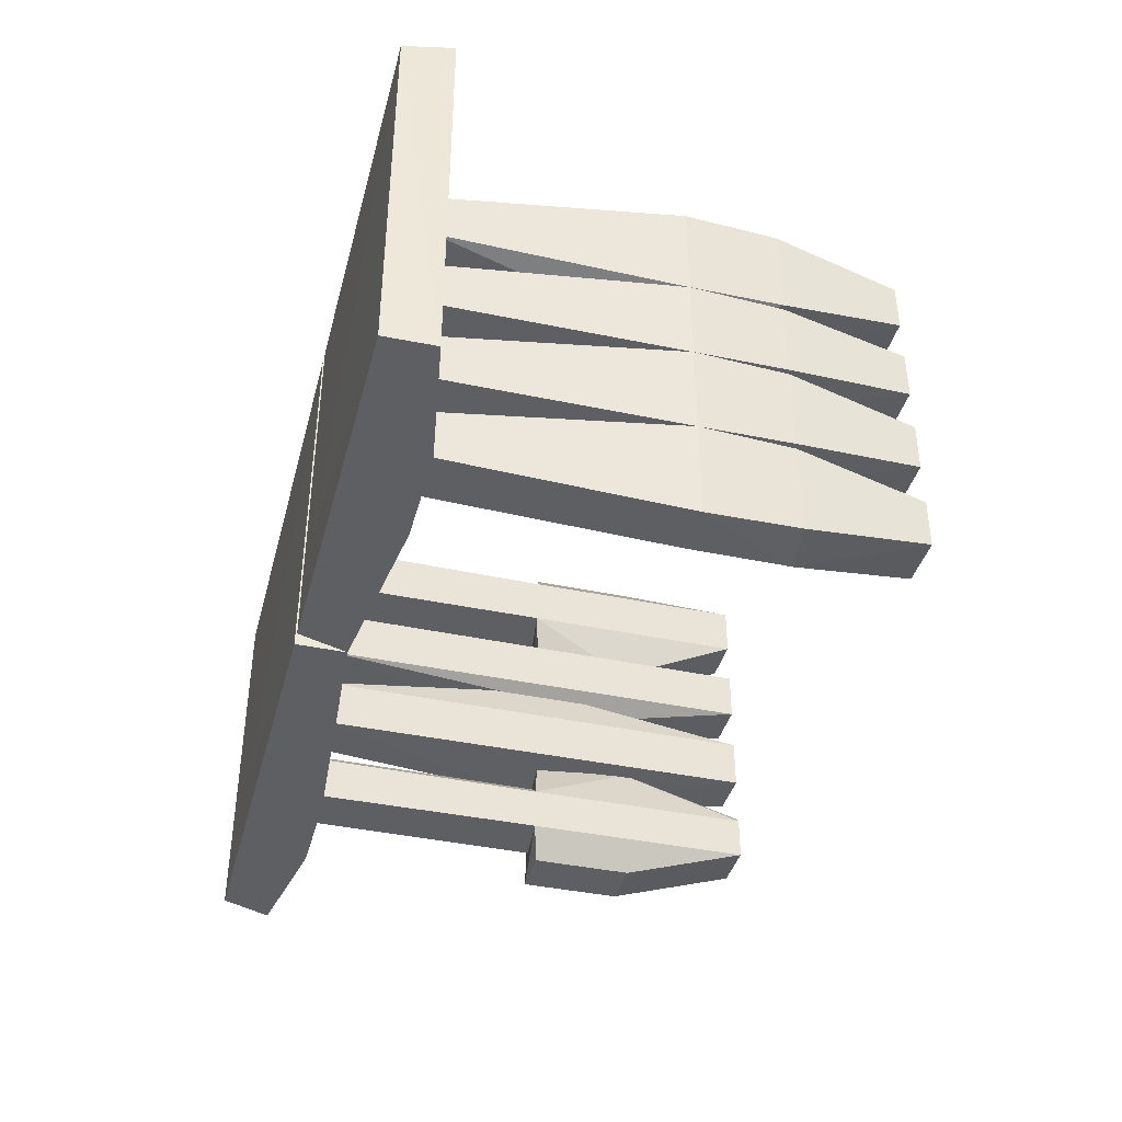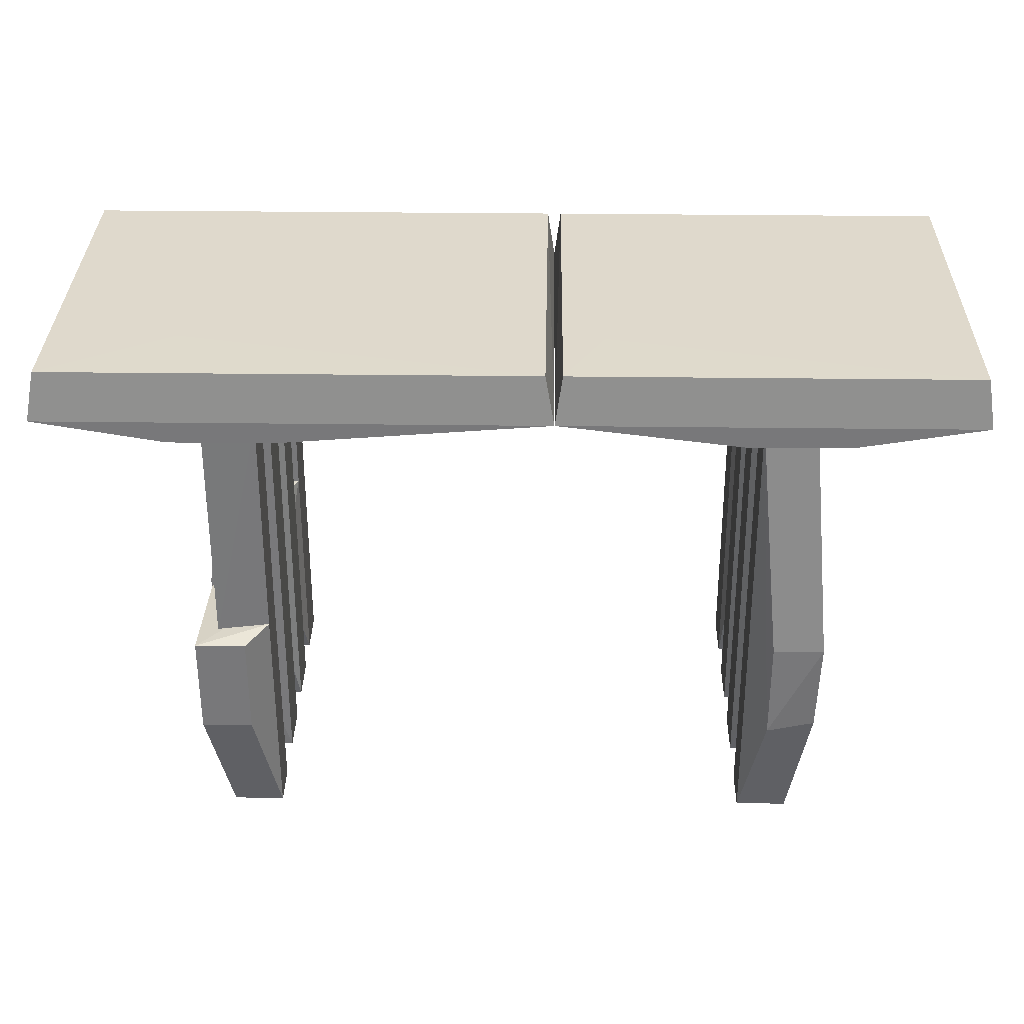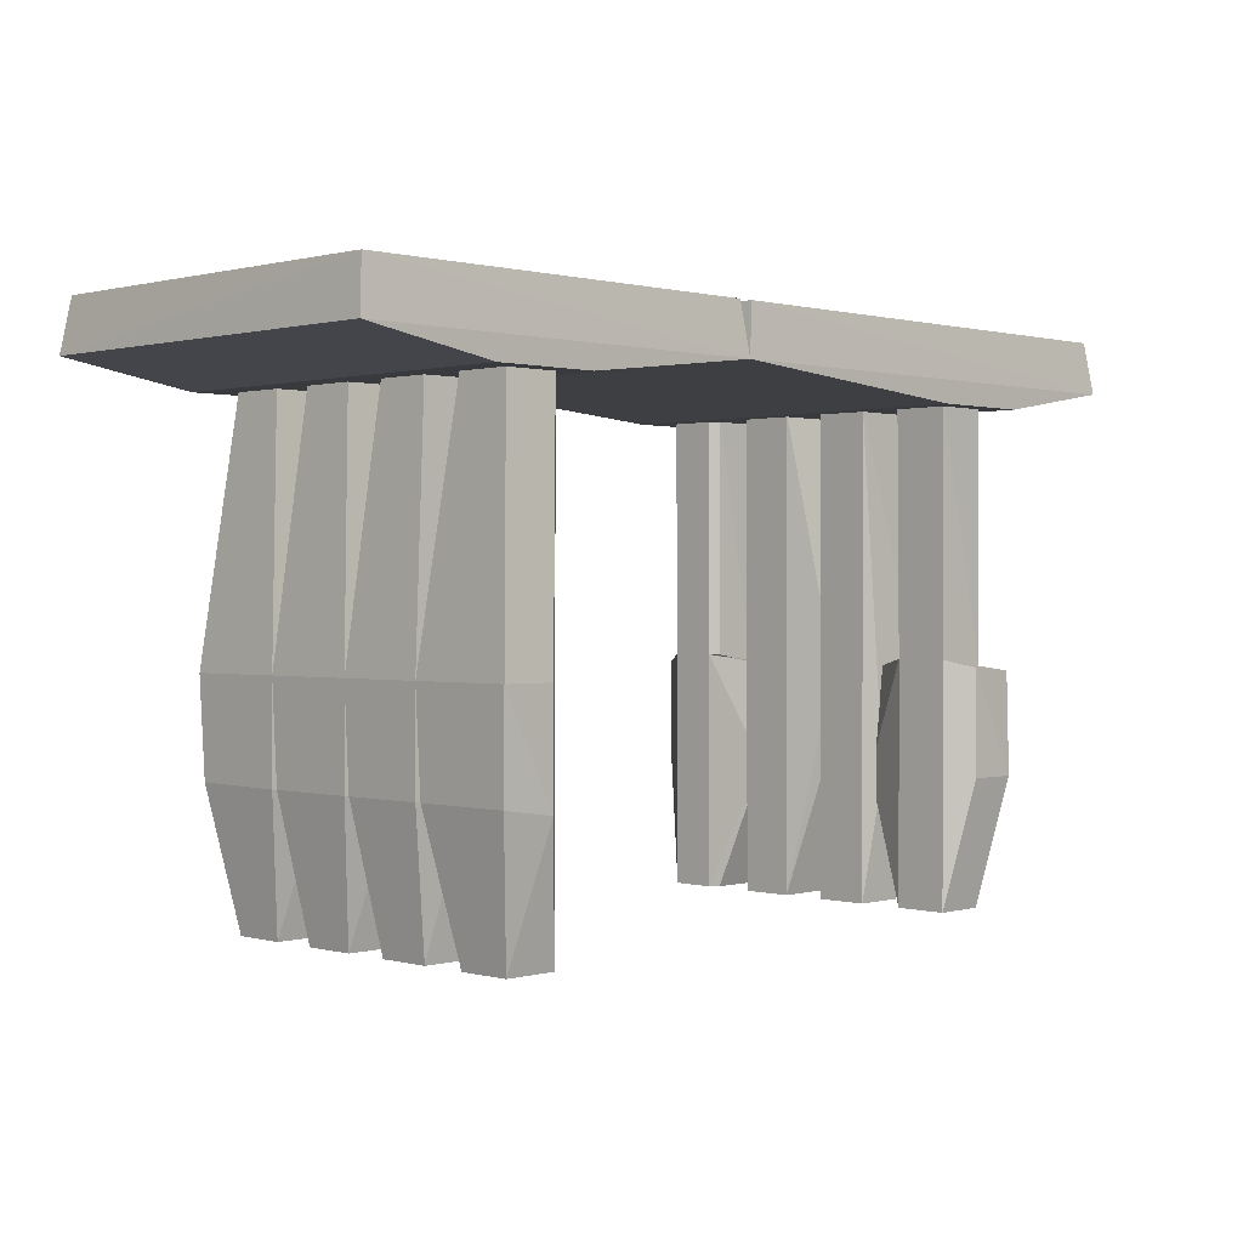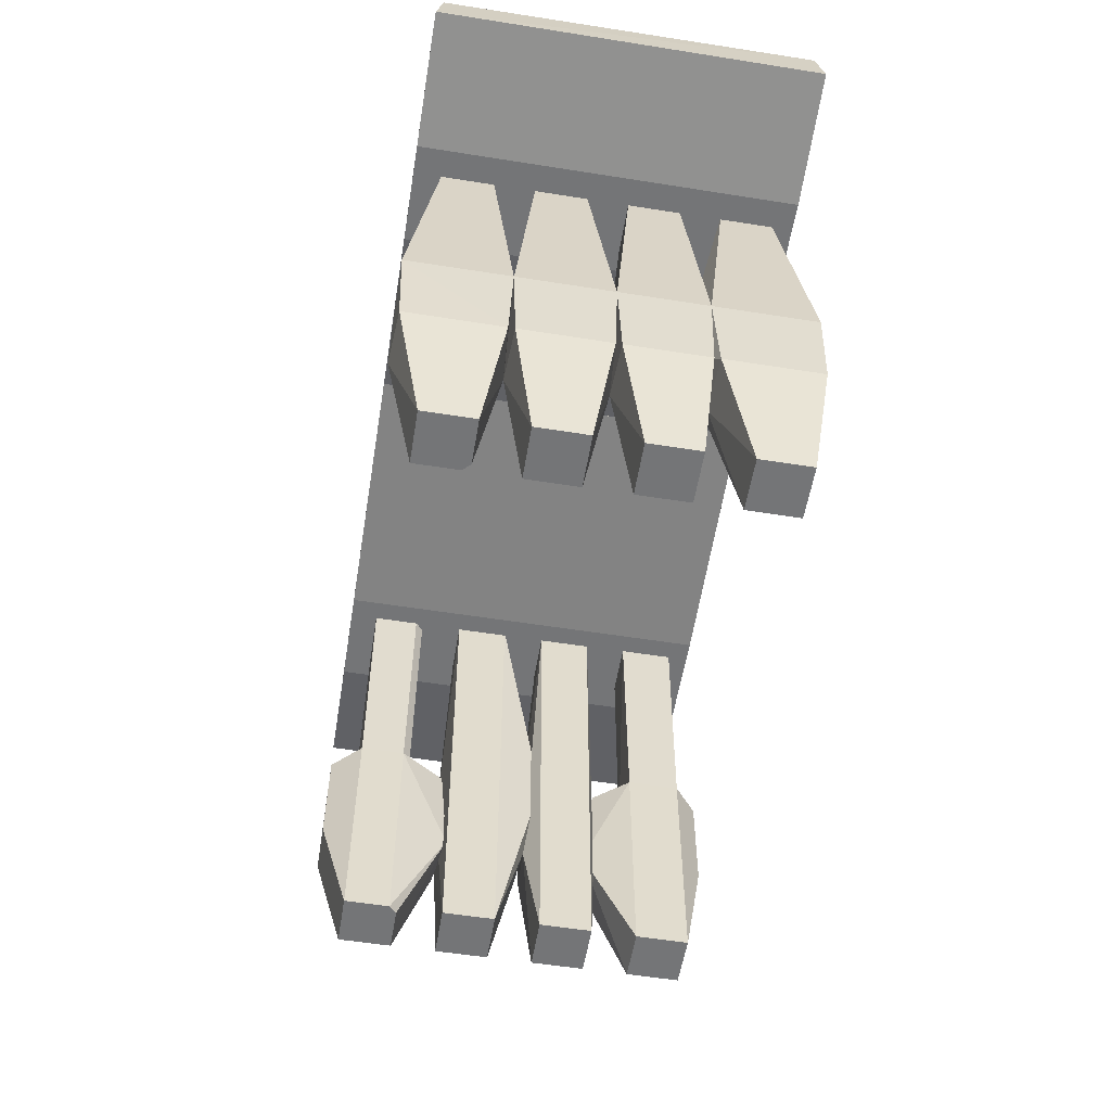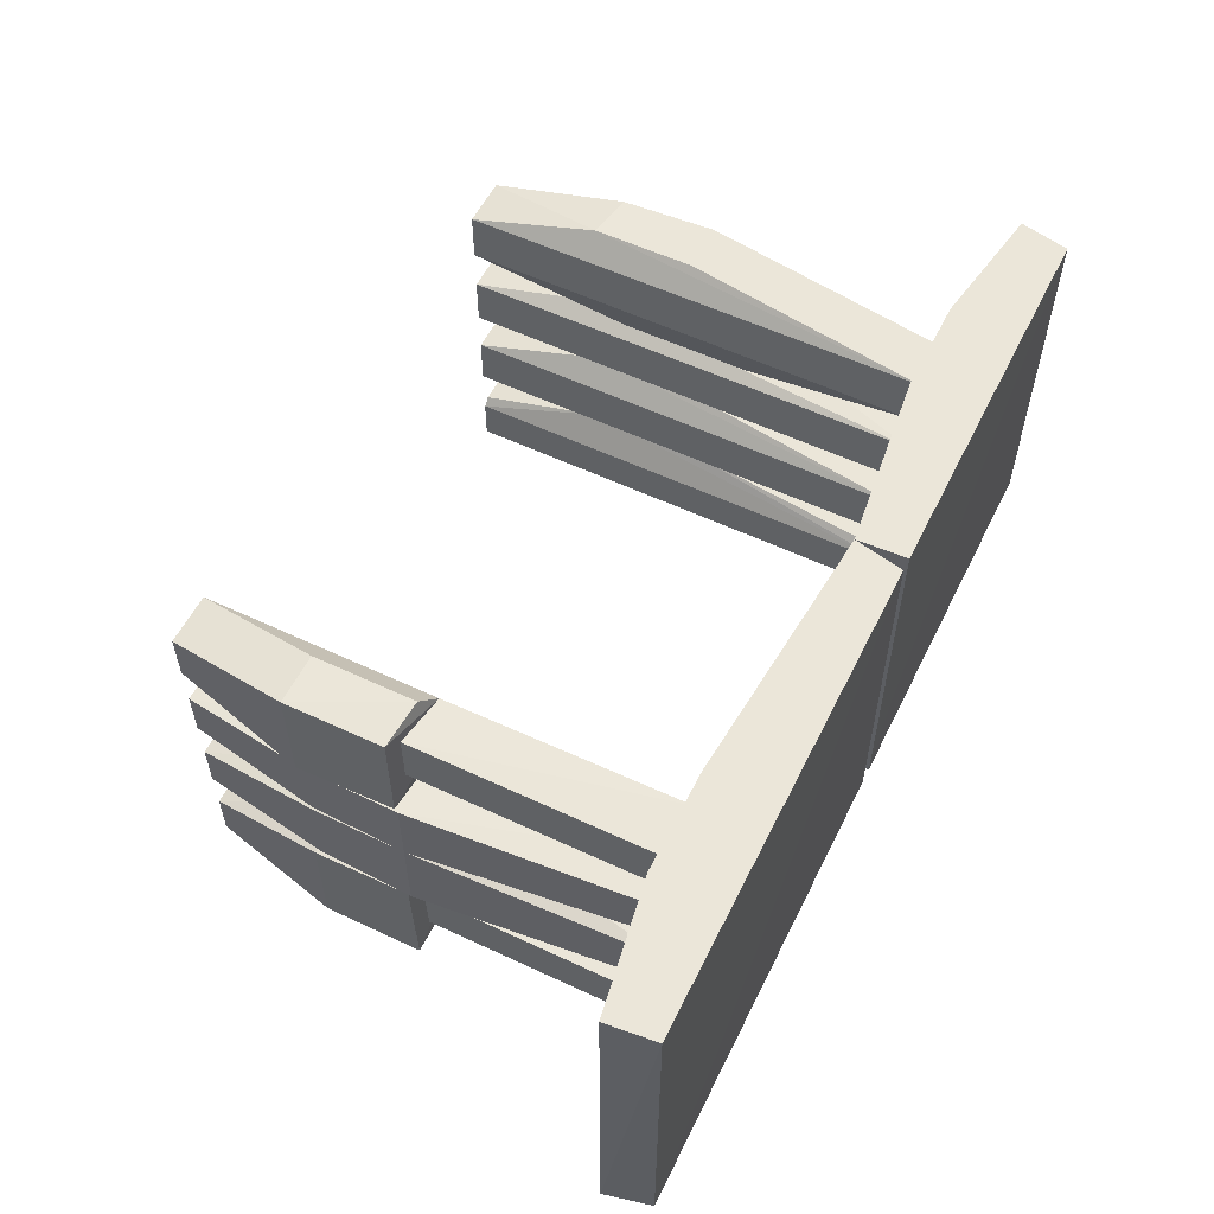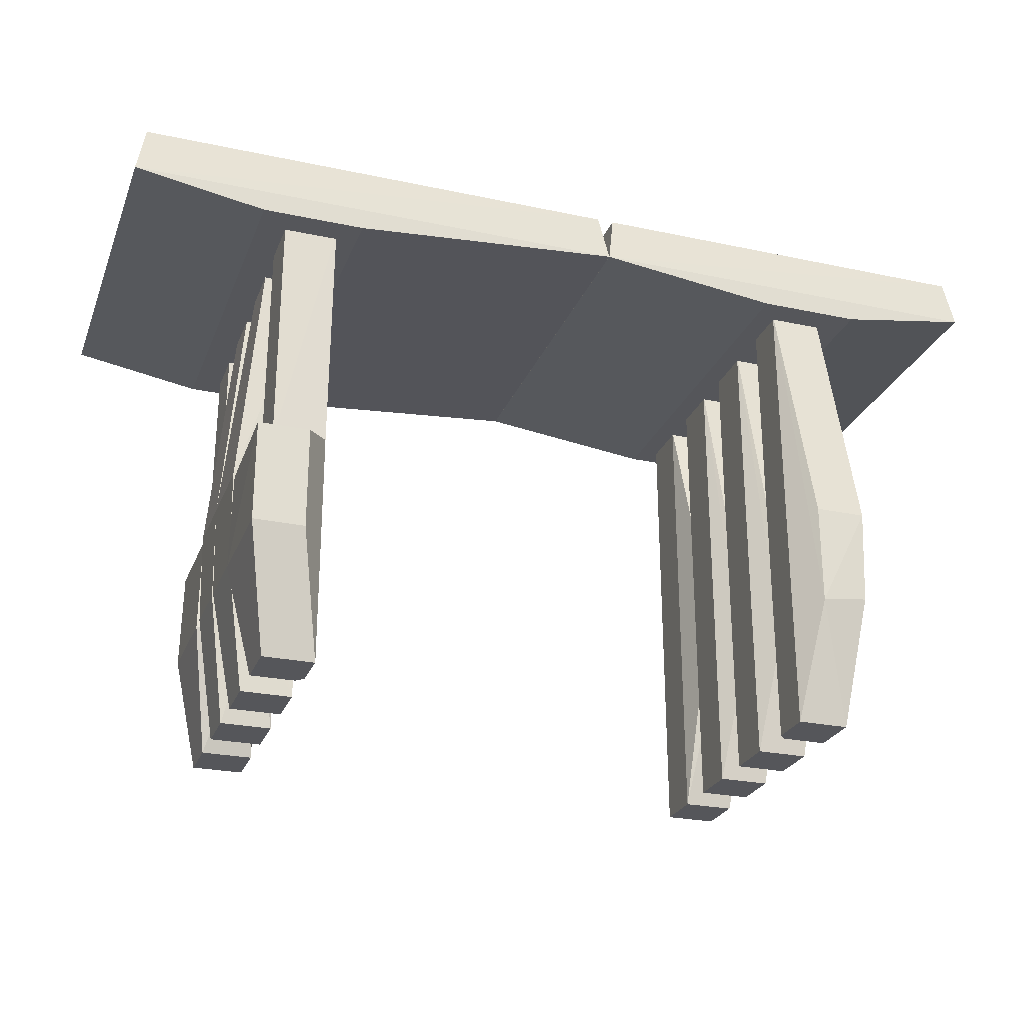
<metadata>
{"format":"obj","ext":"obj","renderer":"f3d","projection":"perspective","resolution":1024,"background":"white","views":[{"elev":-39.7,"azim":-104.7,"up":"+Z"},{"elev":32.3,"azim":-179.0,"up":"+Y"},{"elev":0.6,"azim":-45.4,"up":"+Y"},{"elev":-56.4,"azim":-99.4,"up":"+Y"},{"elev":56.4,"azim":116.2,"up":"+Z"},{"elev":-25.9,"azim":161.3,"up":"+Y"}]}
</metadata>
<code>
o Shape_IndexedFaceSet.011
v 0.2671 0.1372 0.1527
v 0.2206 -0.07516 0.1063
v 0.2206 -0.07516 0.1517
v 0.2676 -0.08242 0.1047
v 0.2196 0.1372 0.1052
v 0.2676 -0.08242 0.1533
v 0.2196 0.1372 0.1527
v 0.2671 0.1372 0.1052
f 4 5 8
f 3 2 4
f 2 3 5
f 4 2 5
f 3 4 6
f 4 1 6
f 1 5 7
f 5 3 7
f 6 1 7
f 3 6 7
f 1 4 8
f 5 1 8
o Shape_IndexedFaceSet.010
v 0.2206 -0.2828 0.1063
v 0.2844 -0.08494 0.1695
v 0.2401 -0.08167 0.1711
v 0.2401 -0.08167 0.07383
v 0.2855 -0.1725 0.07383
v 0.266 -0.2828 0.1517
v 0.2206 -0.07516 0.1517
v 0.2206 -0.2828 0.1517
v 0.2844 -0.08494 0.07546
v 0.2855 -0.1725 0.1711
v 0.2371 -0.171 0.06255
v 0.266 -0.2828 0.1063
v 0.2206 -0.07516 0.1063
v 0.2401 -0.1725 0.1711
f 16 18 22
f 11 10 15
f 9 14 16
f 15 9 16
f 11 15 16
f 10 13 17
f 15 10 17
f 10 11 18
f 13 10 18
f 14 13 18
f 16 14 18
f 12 17 19
f 17 13 19
f 13 14 20
f 14 9 20
f 9 19 20
f 19 13 20
f 9 15 21
f 17 12 21
f 15 17 21
f 19 9 21
f 12 19 21
f 11 16 22
f 18 11 22
o Shape_IndexedFaceSet.009
v 0.2671 0.1372 -0.1003
v 0.2206 -0.07516 -0.1468
v 0.2206 -0.07516 -0.1079
v 0.2676 -0.08242 -0.1484
v 0.2196 0.1372 -0.1478
v 0.2676 -0.08242 -0.09978
v 0.2671 0.1372 -0.1478
v 0.2263 0.1372 -0.1003
v 0.2196 0.1372 -0.1071
v 0.2271 -0.07516 -0.1014
f 28 30 32
f 25 24 26
f 24 25 27
f 26 24 27
f 25 26 28
f 26 23 28
f 23 26 29
f 27 23 29
f 26 27 29
f 23 27 30
f 28 23 30
f 27 25 31
f 30 27 31
f 25 30 31
f 25 28 32
f 30 25 32
o Shape_IndexedFaceSet.008
v 0.2206 -0.2828 -0.1468
v 0.2844 -0.08494 -0.07067
v 0.2401 -0.08167 -0.06893
v 0.2401 -0.08167 -0.1727
v 0.2855 -0.1725 -0.1727
v 0.266 -0.2828 -0.1014
v 0.2382 -0.1715 -0.06135
v 0.2206 -0.07516 -0.1079
v 0.2855 -0.08167 -0.1727
v 0.2855 -0.1725 -0.06893
v 0.2206 -0.2828 -0.1079
v 0.266 -0.2828 -0.1468
v 0.2206 -0.07516 -0.1468
v 0.2401 -0.1725 -0.1727
v 0.2271 -0.2828 -0.1014
f 39 43 47
f 34 35 39
f 35 34 40
f 39 35 40
f 37 36 41
f 40 34 41
f 38 37 42
f 34 39 42
f 39 38 42
f 37 41 42
f 41 34 42
f 33 38 43
f 40 33 43
f 39 40 43
f 33 37 44
f 37 38 44
f 38 33 44
f 36 33 45
f 33 40 45
f 41 36 45
f 40 41 45
f 33 36 46
f 37 33 46
f 36 37 46
f 38 39 47
f 43 38 47
o Shape_IndexedFaceSet.007
v 0.2206 -0.2828 0.02192
v 0.2855 -0.08159 0.07382
v 0.2663 0.1372 0.02147
v 0.2199 0.1372 0.06792
v 0.2834 -0.1662 0.011
v 0.2206 -0.2828 0.06733
v 0.2199 0.1372 0.02147
v 0.266 -0.2828 0.06733
v 0.2663 0.1372 0.06792
v 0.2401 -0.1724 0.008934
v 0.2855 -0.08159 0.008934
v 0.266 -0.2828 0.02192
v 0.2401 -0.1724 0.07382
v 0.2834 -0.1662 0.07175
f 49 60 61
f 51 48 53
f 48 51 54
f 51 50 54
f 53 48 55
f 49 50 56
f 50 51 56
f 51 49 56
f 48 54 57
f 57 54 58
f 50 49 58
f 49 52 58
f 54 50 58
f 52 57 58
f 52 55 59
f 55 48 59
f 48 57 59
f 57 52 59
f 49 51 60
f 51 53 60
f 53 55 60
f 60 55 61
f 52 49 61
f 55 52 61
o Shape_IndexedFaceSet.006
v 0.2206 -0.2828 -0.06243
v 0.2855 -0.08159 0.008934
v 0.2353 -0.08393 0.02313
v 0.2199 0.1372 -0.06318
v 0.2855 -0.08159 -0.06893
v 0.2663 0.1372 -0.01673
v 0.266 -0.2828 -0.01703
v 0.2199 0.1372 -0.01673
v 0.2206 -0.2828 -0.01703
v 0.2663 0.1372 -0.06318
v 0.266 -0.2828 -0.06243
v 0.2834 -0.1662 0.00645
v 0.2834 -0.1662 -0.06644
v 0.2401 -0.1724 0.008934
f 73 64 75
f 62 65 66
f 63 66 67
f 64 63 67
f 65 62 69
f 64 67 69
f 67 65 69
f 62 68 70
f 69 62 70
f 64 69 70
f 66 65 71
f 67 66 71
f 65 67 71
f 68 62 72
f 68 72 73
f 63 64 73
f 66 63 73
f 66 73 74
f 62 66 74
f 72 62 74
f 73 72 74
f 70 68 75
f 64 70 75
f 68 73 75
o Shape_IndexedFaceSet.005
v -0.2401 -0.1724 0.08031
v -0.2401 -0.08159 0.1711
v -0.2199 0.1372 0.1523
v -0.2855 -0.08159 0.08031
v -0.2206 -0.2828 0.1517
v -0.2855 -0.08159 0.1711
v -0.2663 0.1372 0.1058
v -0.266 -0.2828 0.1063
v -0.235 -0.0841 0.06255
v -0.2199 0.1372 0.1058
v -0.2206 -0.2828 0.1063
v -0.2663 0.1372 0.1523
v -0.2834 -0.1662 0.1682
v -0.266 -0.2828 0.1517
v -0.2834 -0.1662 0.0832
v -0.2401 -0.1724 0.1711
f 89 80 91
f 77 78 81
f 79 81 82
f 79 82 84
f 78 80 85
f 82 78 85
f 84 82 85
f 84 85 86
f 83 76 86
f 80 83 86
f 76 84 86
f 85 80 86
f 81 78 87
f 82 81 87
f 78 82 87
f 81 79 88
f 88 83 89
f 83 80 89
f 76 83 90
f 84 76 90
f 79 84 90
f 88 79 90
f 83 88 90
f 78 77 91
f 80 78 91
f 77 81 91
f 81 88 91
f 88 89 91
o Shape_IndexedFaceSet.004
v -0.2401 -0.1724 0.002446
v -0.2199 0.1372 0.06792
v -0.2663 0.1372 0.02146
v -0.2855 -0.08159 0.08031
v -0.2206 -0.2828 0.06733
v -0.2834 -0.1662 0.004931
v -0.2199 0.1372 0.02146
v -0.266 -0.2828 0.06733
v -0.2206 -0.2828 0.02191
v -0.2663 0.1372 0.06792
v -0.2855 -0.08159 0.002446
v -0.2401 -0.1724 0.08031
v -0.266 -0.2828 0.02191
v -0.2834 -0.1662 0.07782
v -0.2401 -0.08159 0.002446
f 102 98 106
f 94 93 98
f 93 96 98
f 92 98 100
f 98 96 100
f 96 99 100
f 93 94 101
f 94 95 101
f 95 93 101
f 95 94 102
f 92 97 102
f 97 95 102
f 94 98 102
f 93 95 103
f 96 93 103
f 99 96 103
f 97 92 104
f 99 97 104
f 100 99 104
f 92 100 104
f 95 97 105
f 97 99 105
f 103 95 105
f 99 103 105
f 98 92 106
f 92 102 106
o Shape_IndexedFaceSet.003
v -0.2401 -0.1724 -0.08189
v -0.2401 -0.08159 0.002438
v -0.2199 0.1372 -0.0165
v -0.2855 -0.08159 -0.08189
v -0.2206 -0.2828 -0.01703
v -0.2855 -0.08159 0.002438
v -0.2663 0.1372 -0.06295
v -0.266 -0.2828 -0.06243
v -0.2199 0.1372 -0.06295
v -0.2206 -0.2828 -0.06243
v -0.2663 0.1372 -0.0165
v -0.2834 -0.1662 -0.000253
v -0.266 -0.2828 -0.01703
v -0.2834 -0.1662 -0.0792
v -0.2401 -0.1724 0.002438
v -0.2401 -0.08159 -0.08189
f 110 115 122
f 108 109 112
f 110 112 113
f 109 111 115
f 110 113 115
f 113 109 115
f 114 107 116
f 111 114 116
f 107 115 116
f 115 111 116
f 112 109 117
f 113 112 117
f 109 113 117
f 112 110 118
f 118 114 119
f 114 111 119
f 110 107 120
f 107 114 120
f 118 110 120
f 114 118 120
f 109 108 121
f 111 109 121
f 108 112 121
f 112 118 121
f 118 119 121
f 119 111 121
f 107 110 122
f 115 107 122
o Shape_IndexedFaceSet.002
v -0.2401 -0.1724 -0.1727
v -0.2401 -0.08159 -0.0819
v -0.2199 0.1372 -0.1074
v -0.2855 -0.08159 -0.1727
v -0.2206 -0.2828 -0.1079
v -0.2855 -0.08159 -0.0819
v -0.2663 0.1372 -0.1472
v -0.266 -0.2828 -0.1468
v -0.2199 0.1372 -0.1472
v -0.2663 0.1372 -0.1008
v -0.2206 -0.2828 -0.1468
v -0.266 -0.2828 -0.1014
v -0.2832 -0.1655 -0.1695
v -0.2401 -0.1724 -0.0819
v -0.2834 -0.1662 -0.0848
v -0.2401 -0.08159 -0.1727
v -0.2265 0.1372 -0.1008
v -0.2271 -0.2828 -0.1014
f 136 134 140
f 126 128 129
f 125 127 131
f 126 129 131
f 129 125 131
f 128 124 132
f 129 128 132
f 125 129 132
f 130 123 133
f 127 130 133
f 123 131 133
f 131 127 133
f 130 127 134
f 126 123 135
f 123 130 135
f 125 124 136
f 127 125 136
f 124 128 136
f 134 136 137
f 128 126 137
f 130 134 137
f 135 130 137
f 126 135 137
f 136 128 137
f 123 126 138
f 131 123 138
f 126 131 138
f 124 125 139
f 125 132 139
f 132 124 139
f 134 127 140
f 127 136 140
o Shape_IndexedFaceSet.001
v 0.4088 0.1519 0.1711
v -0.0389 0.1519 -0.1727
v -0.03084 0.1962 -0.1665
v -0.0389 0.1519 0.1711
v 0.2919 0.1325 -0.1727
v 0.4021 0.1964 0.166
v 0.4007 0.1962 -0.1665
v -0.03226 0.1964 0.166
v 0.2011 0.1325 0.1711
v 0.4088 0.1519 -0.1727
v 0.2919 0.1325 0.1711
v 0.2011 0.1325 -0.1727
v 0.2887 0.1964 -0.09834
f 143 148 153
f 143 142 148
f 142 144 148
f 144 141 148
f 141 146 148
f 144 142 149
f 141 144 149
f 142 143 150
f 141 145 150
f 145 142 150
f 146 141 150
f 143 147 150
f 147 146 150
f 145 141 151
f 141 149 151
f 149 145 151
f 142 145 152
f 149 142 152
f 145 149 152
f 147 143 153
f 146 147 153
f 148 146 153
o Shape_IndexedFaceSet
v -0.03897 0.1519 0.1711
v -0.4087 0.1519 -0.1727
v -0.402 0.1962 -0.1665
v -0.4087 0.1519 0.1711
v -0.2012 0.1325 -0.1727
v -0.04448 0.1964 0.166
v -0.04563 0.1962 -0.1665
v -0.4032 0.1964 0.166
v -0.2919 0.1325 0.1711
v -0.03897 0.1519 -0.1727
v -0.2012 0.1325 0.1711
v -0.2919 0.1325 -0.1727
v -0.08223 0.1964 -0.09834
f 156 161 166
f 156 155 161
f 155 157 161
f 157 154 161
f 154 159 161
f 157 155 162
f 154 157 162
f 155 156 163
f 154 158 163
f 158 155 163
f 159 154 163
f 156 160 163
f 160 159 163
f 158 154 164
f 154 162 164
f 162 158 164
f 155 158 165
f 162 155 165
f 158 162 165
f 160 156 166
f 159 160 166
f 161 159 166

</code>
